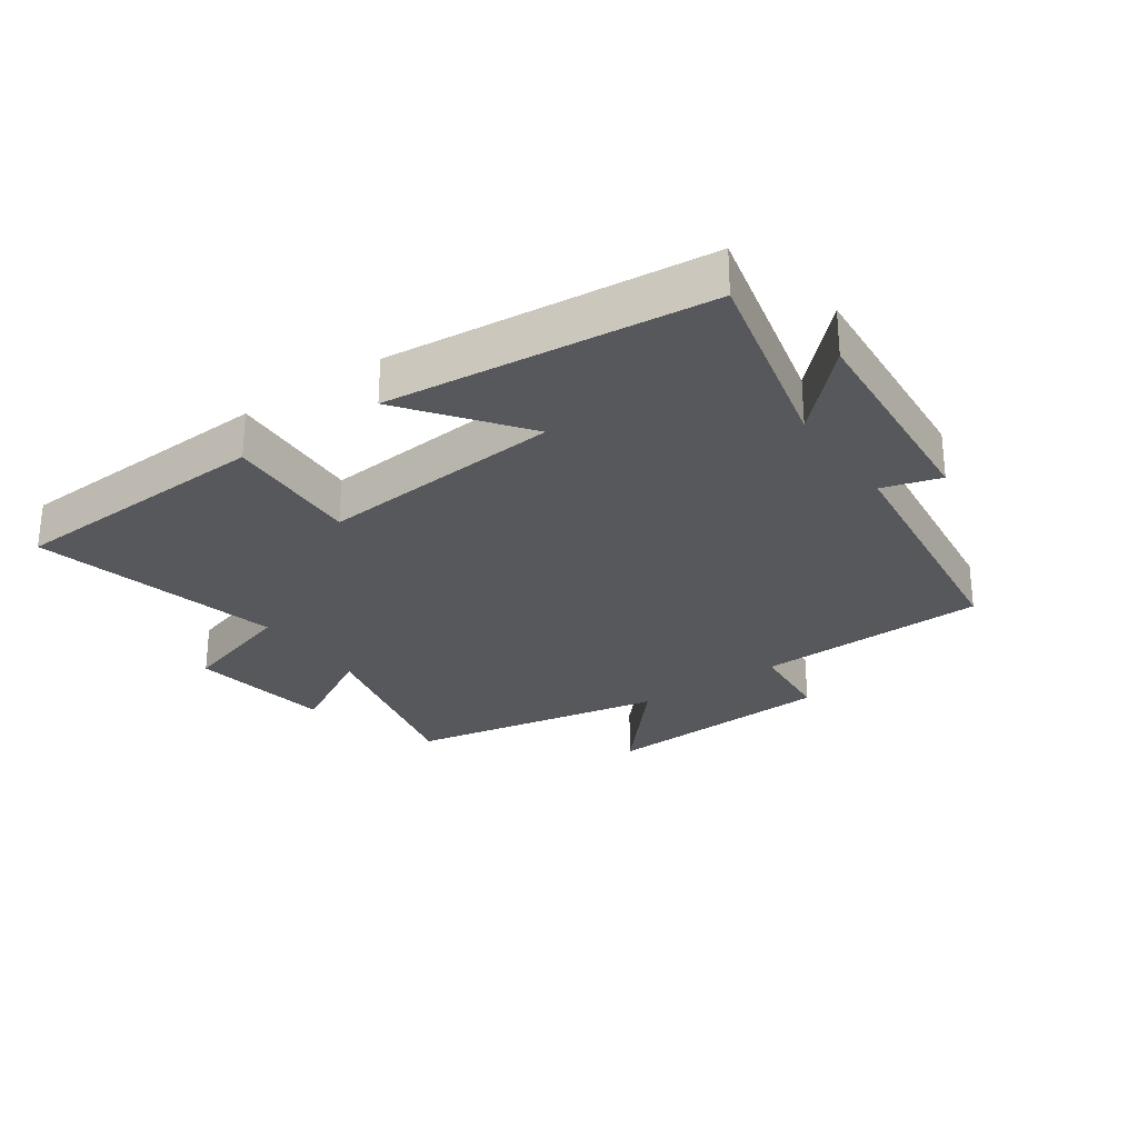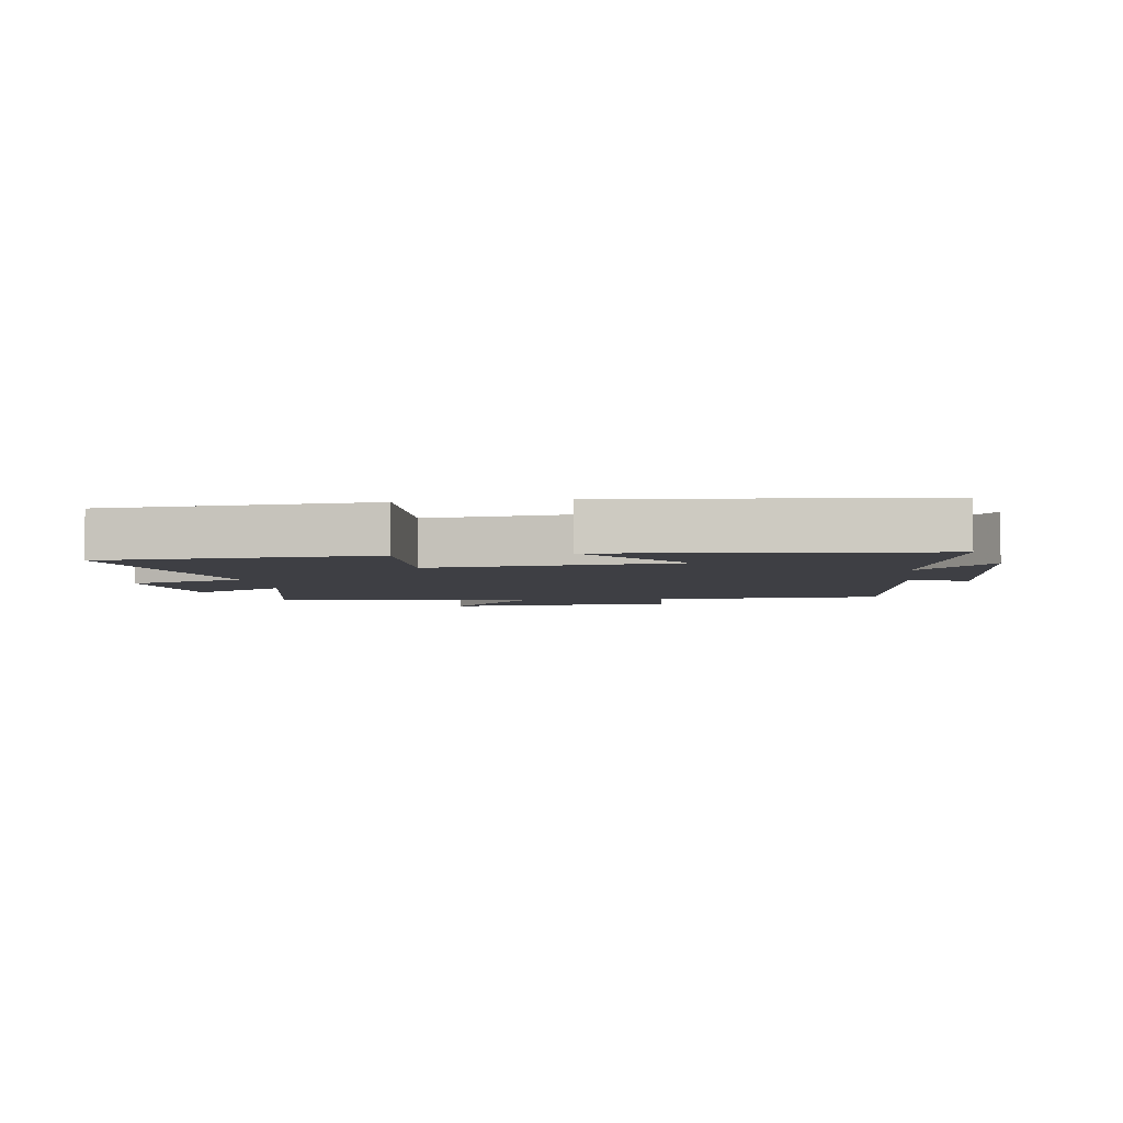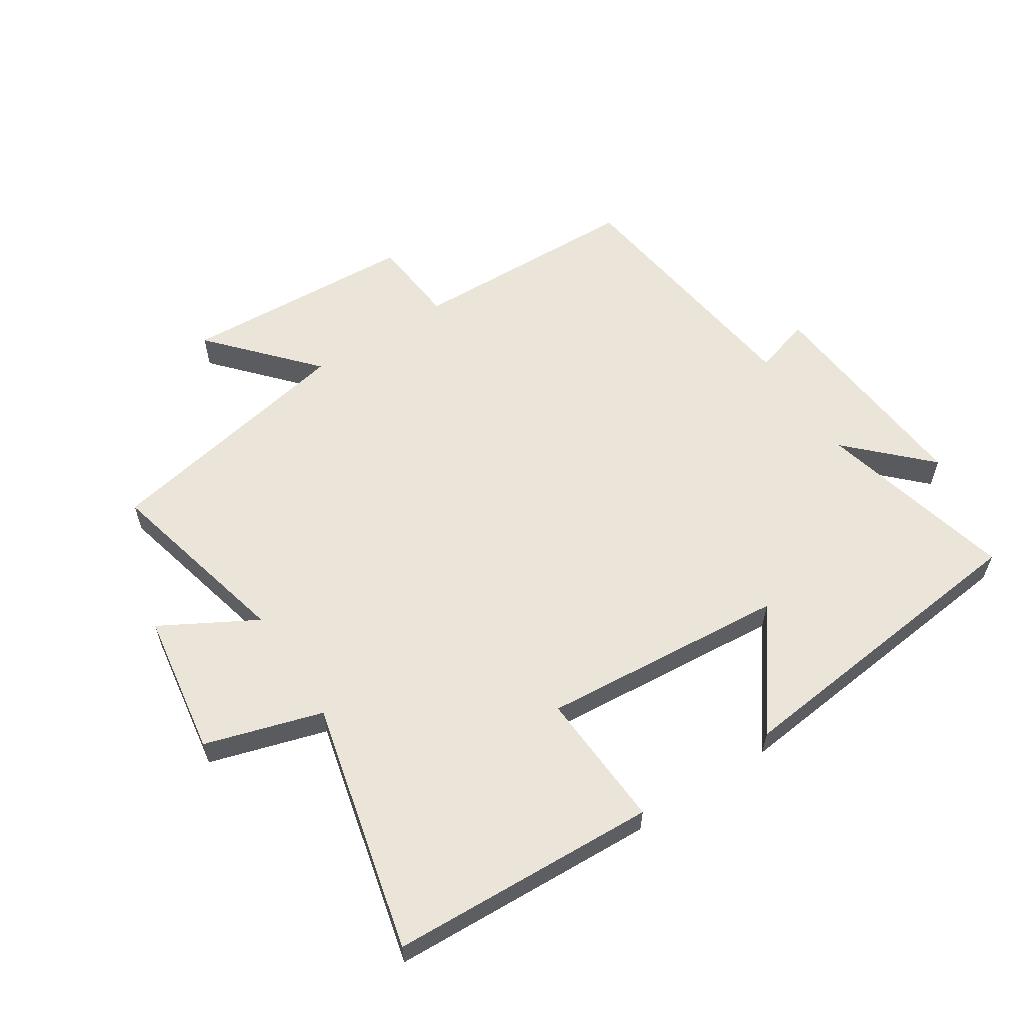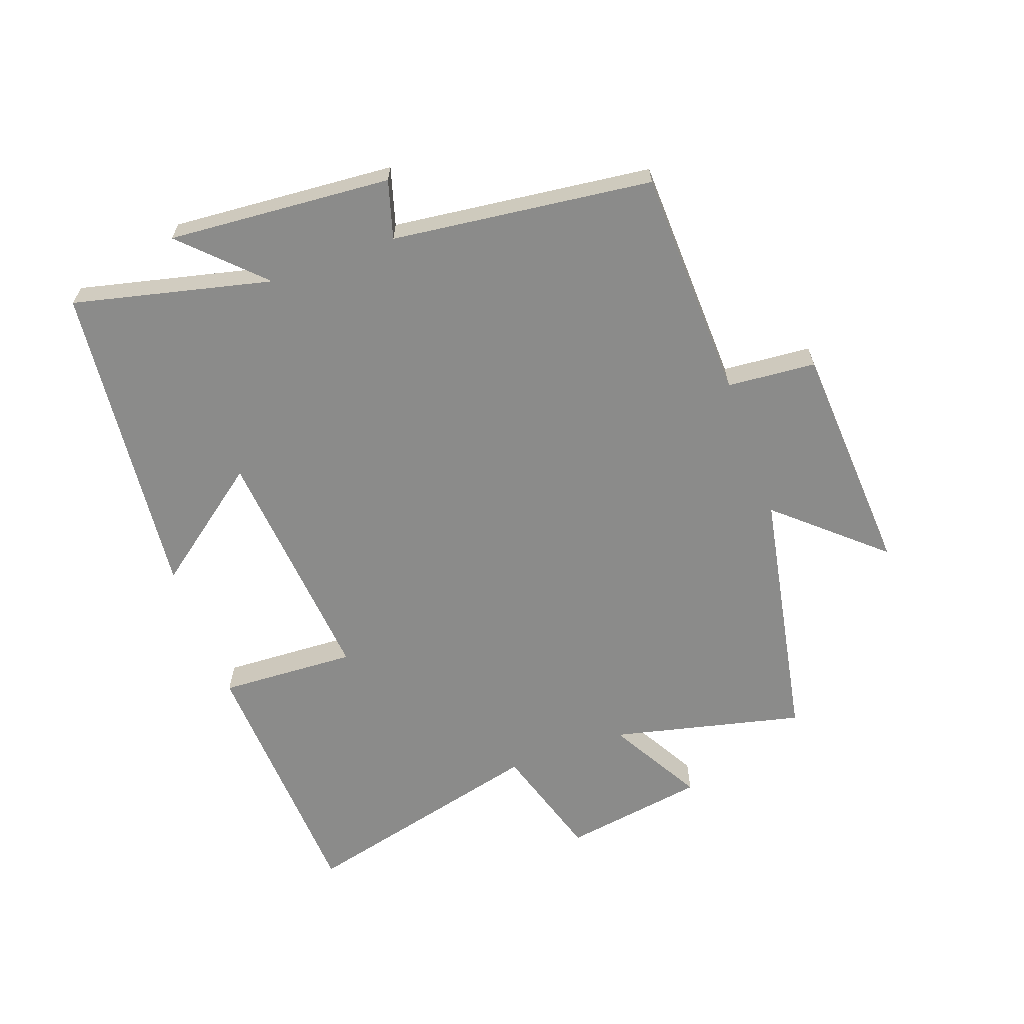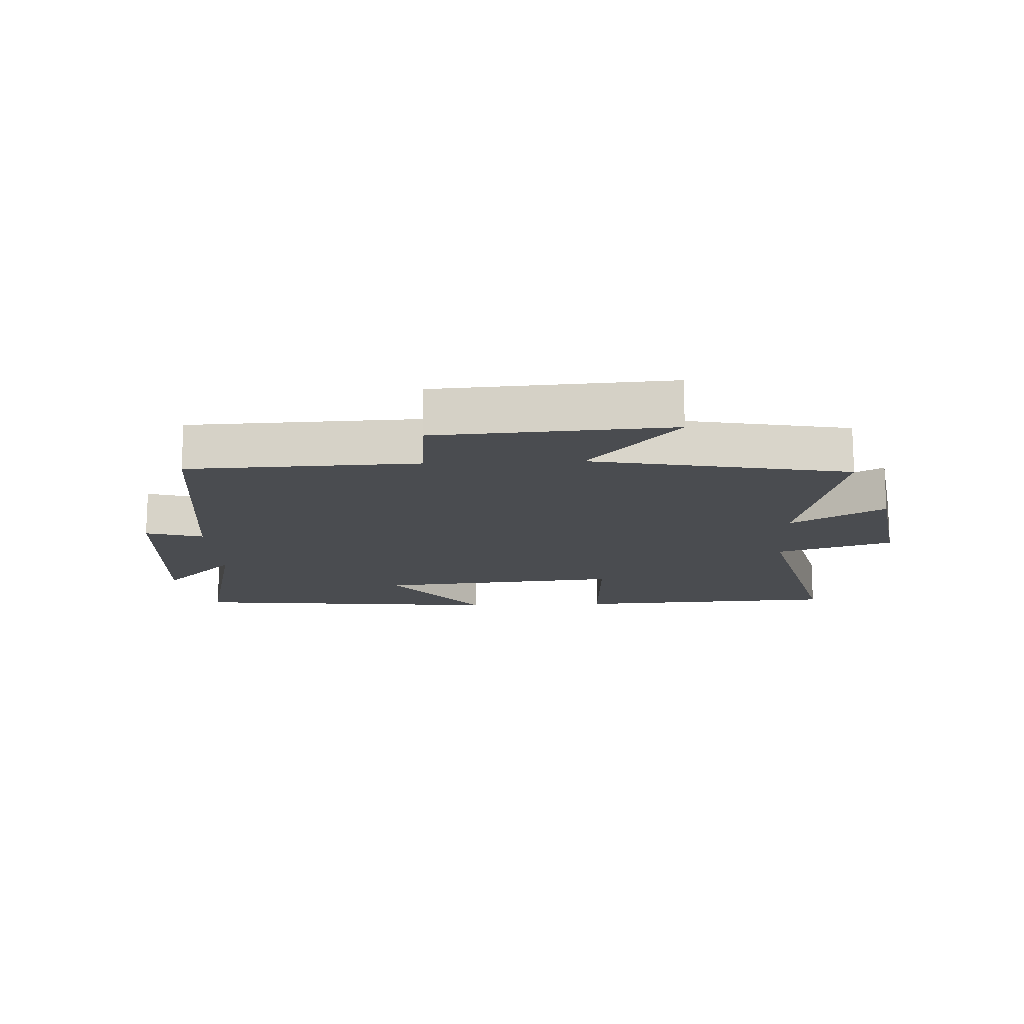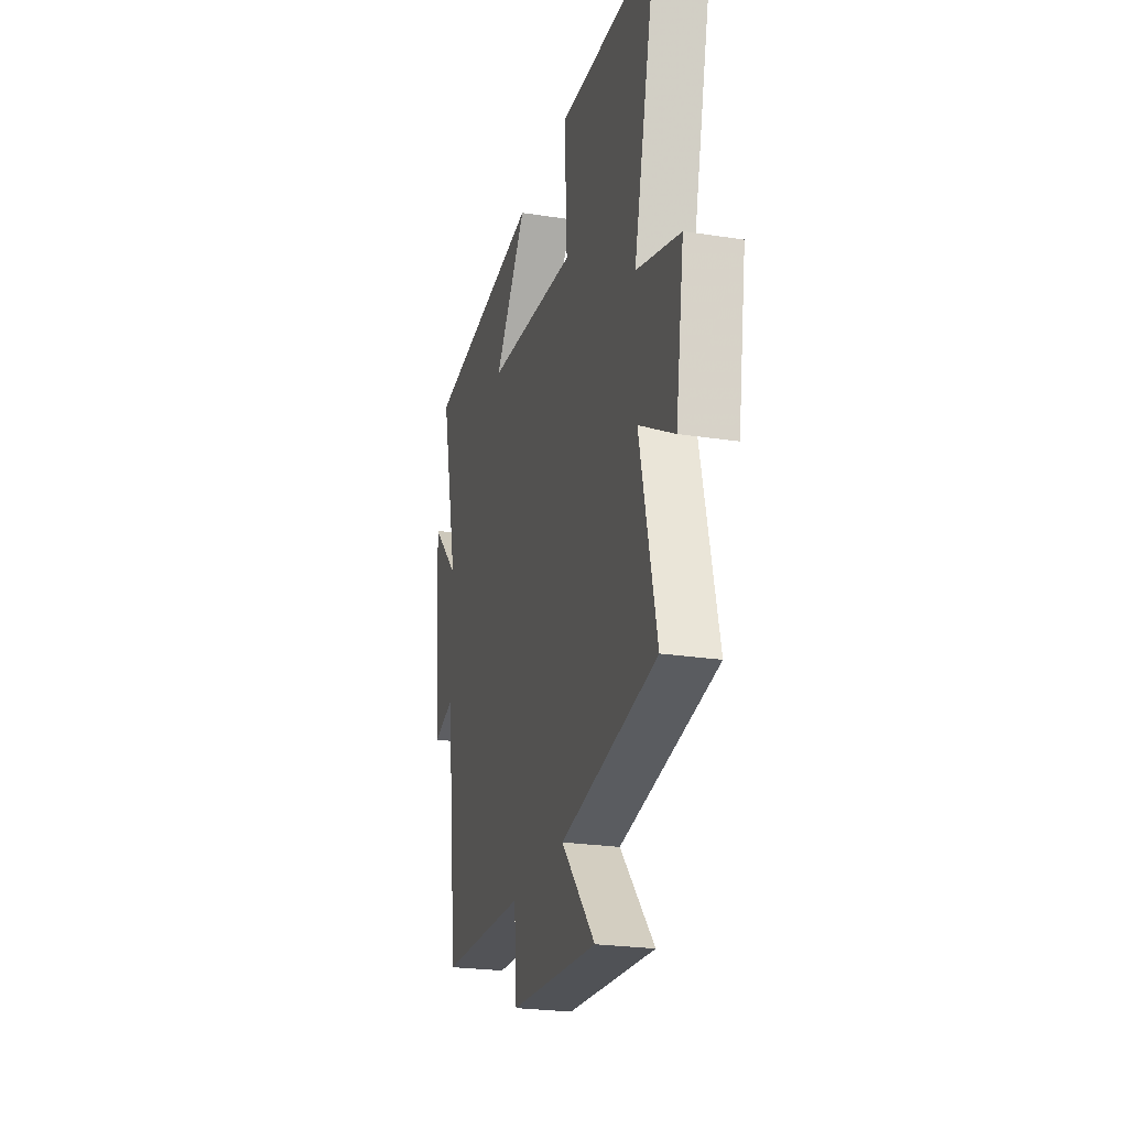
<metadata>
{"format":"obj","ext":"obj","renderer":"f3d","projection":"perspective","resolution":1024,"background":"white","views":[{"elev":-27.7,"azim":34.9,"up":"+Y"},{"elev":-4.4,"azim":8.3,"up":"+Y"},{"elev":58.9,"azim":-33.3,"up":"+Y"},{"elev":-63.7,"azim":109.9,"up":"+Y"},{"elev":-15.0,"azim":-177.2,"up":"+Y"},{"elev":-24.1,"azim":-104.4,"up":"+Z"}]}
</metadata>
<code>
v 0.449 0.07 -0.488
v 0.08 0.07 -0.5
v 0.068 0.07 -0.641
v -0.306 0.07 -0.663
v -0.162 0.07 -0.5
v -0.572 0.07 -0.422
v -0.5 0.07 -0.117
v -0.65 0.07 -0.202
v -0.686 0.07 0.026
v -0.5 0.07 0.083
v -0.597 0.07 0.479
v -0.173 0.07 0.5
v -0.184 0.07 0.282
v 0.206 0.07 0.316
v 0.067 0.07 0.5
v 0.575 0.07 0.448
v 0.5 0.07 0.133
v 0.62 0.07 0.254
v 0.592 0.07 -0.102
v 0.5 0.07 -0.075
v 0.449 0 -0.488
v 0.08 0 -0.5
v 0.068 0 -0.641
v -0.306 0 -0.663
v -0.162 0 -0.5
v -0.572 0 -0.422
v -0.5 0 -0.117
v -0.65 0 -0.202
v -0.686 0 0.026
v -0.5 0 0.083
v -0.597 0 0.479
v -0.173 0 0.5
v -0.184 0 0.282
v 0.206 0 0.316
v 0.067 0 0.5
v 0.575 0 0.448
v 0.5 0 0.133
v 0.62 0 0.254
v 0.592 0 -0.102
v 0.5 0 -0.075
f 17 18 19 20
f 17 20 1 2
f 14 15 16 17
f 13 14 17 2
f 10 11 12 13
f 10 13 2 3
f 7 8 9 10
f 7 10 3
f 5 6 7
f 5 7 3
f 3 4 5
f 40 39 38 37
f 22 21 40 37
f 37 36 35 34
f 22 37 34 33
f 33 32 31 30
f 23 22 33 30
f 30 29 28 27
f 23 30 27
f 27 26 25
f 23 27 25
f 25 24 23
f 1 21 22 2
f 2 22 23 3
f 3 23 24 4
f 4 24 25 5
f 5 25 26 6
f 6 26 27 7
f 7 27 28 8
f 8 28 29 9
f 9 29 30 10
f 10 30 31 11
f 11 31 32 12
f 12 32 33 13
f 13 33 34 14
f 14 34 35 15
f 15 35 36 16
f 16 36 37 17
f 17 37 38 18
f 18 38 39 19
f 19 39 40 20
f 20 40 21 1

</code>
